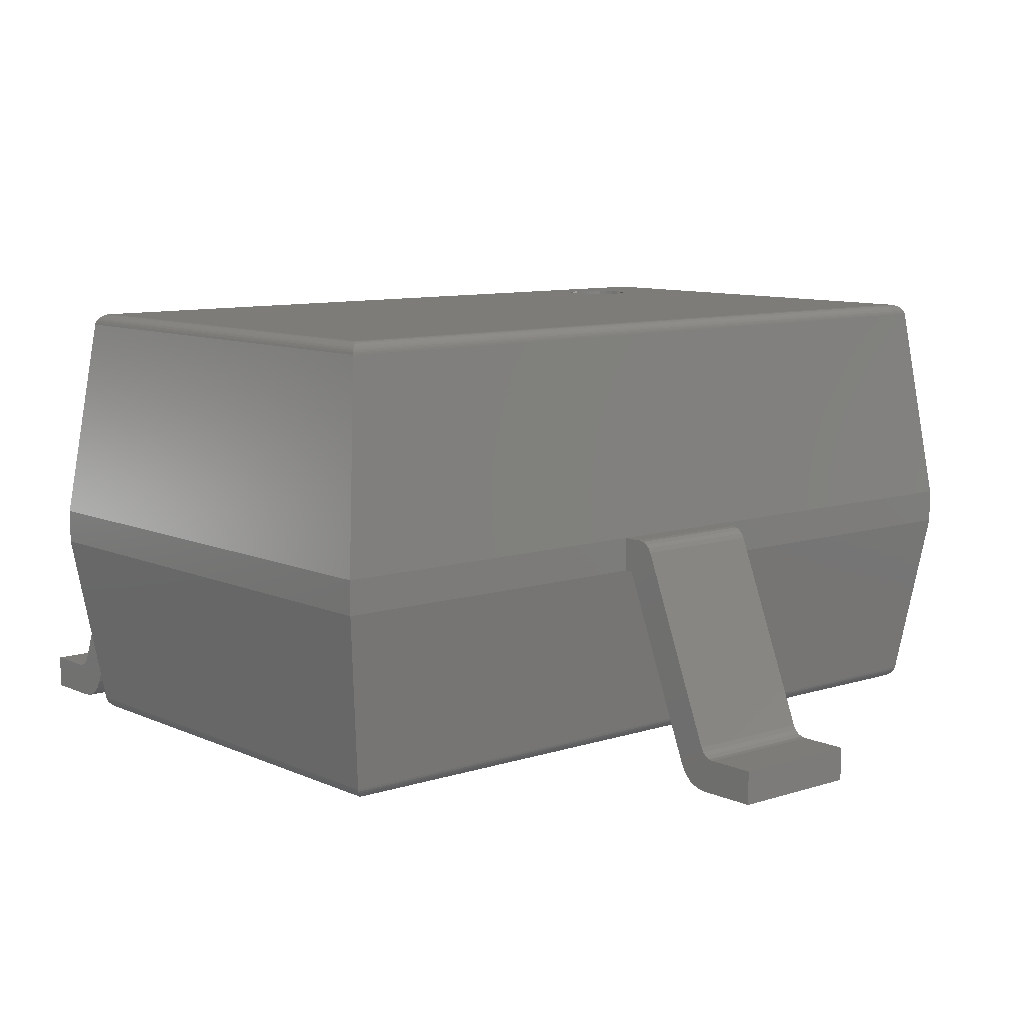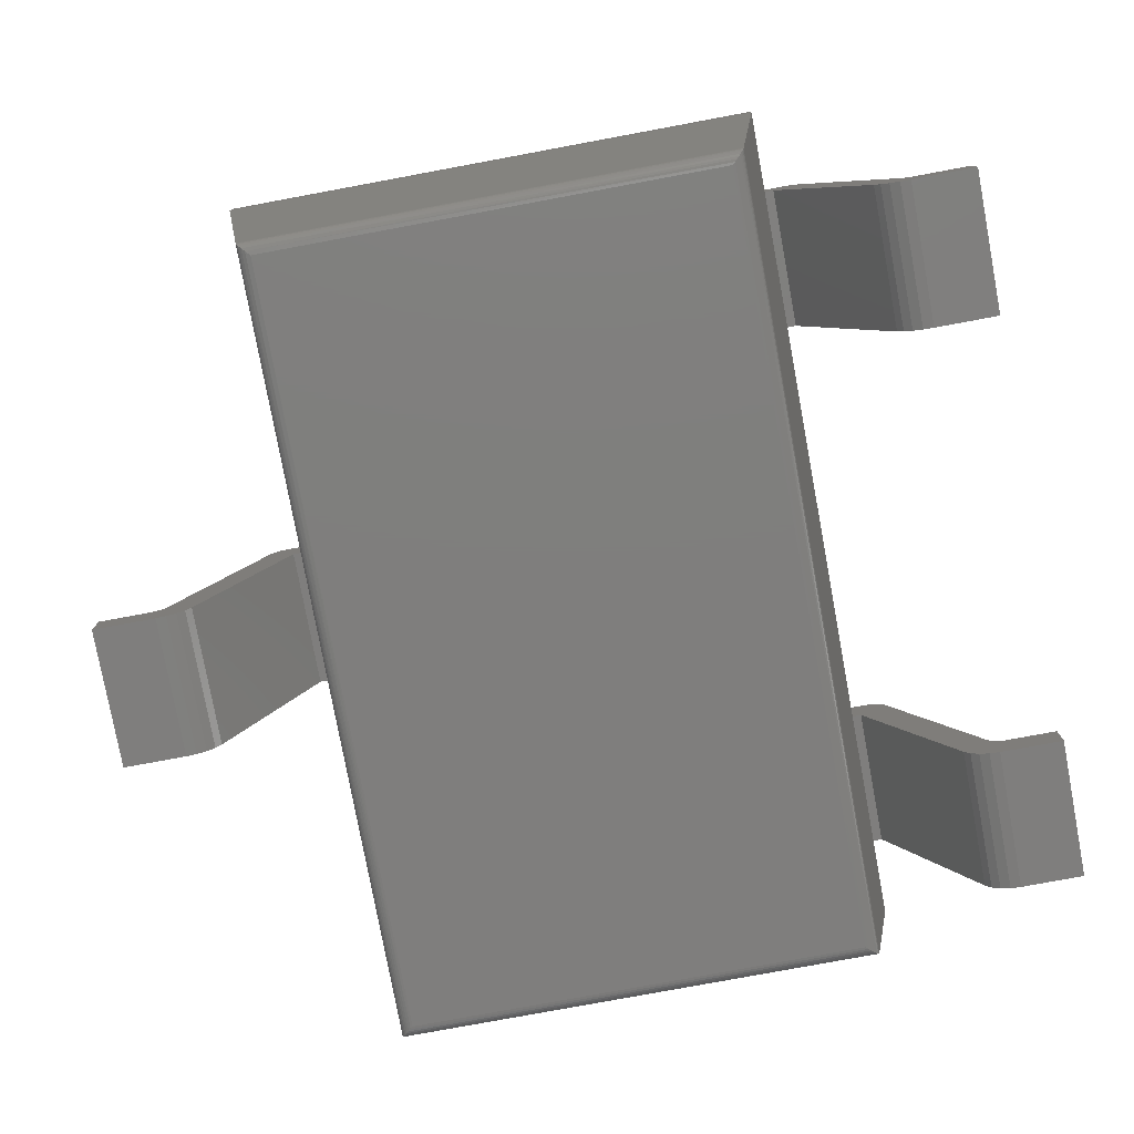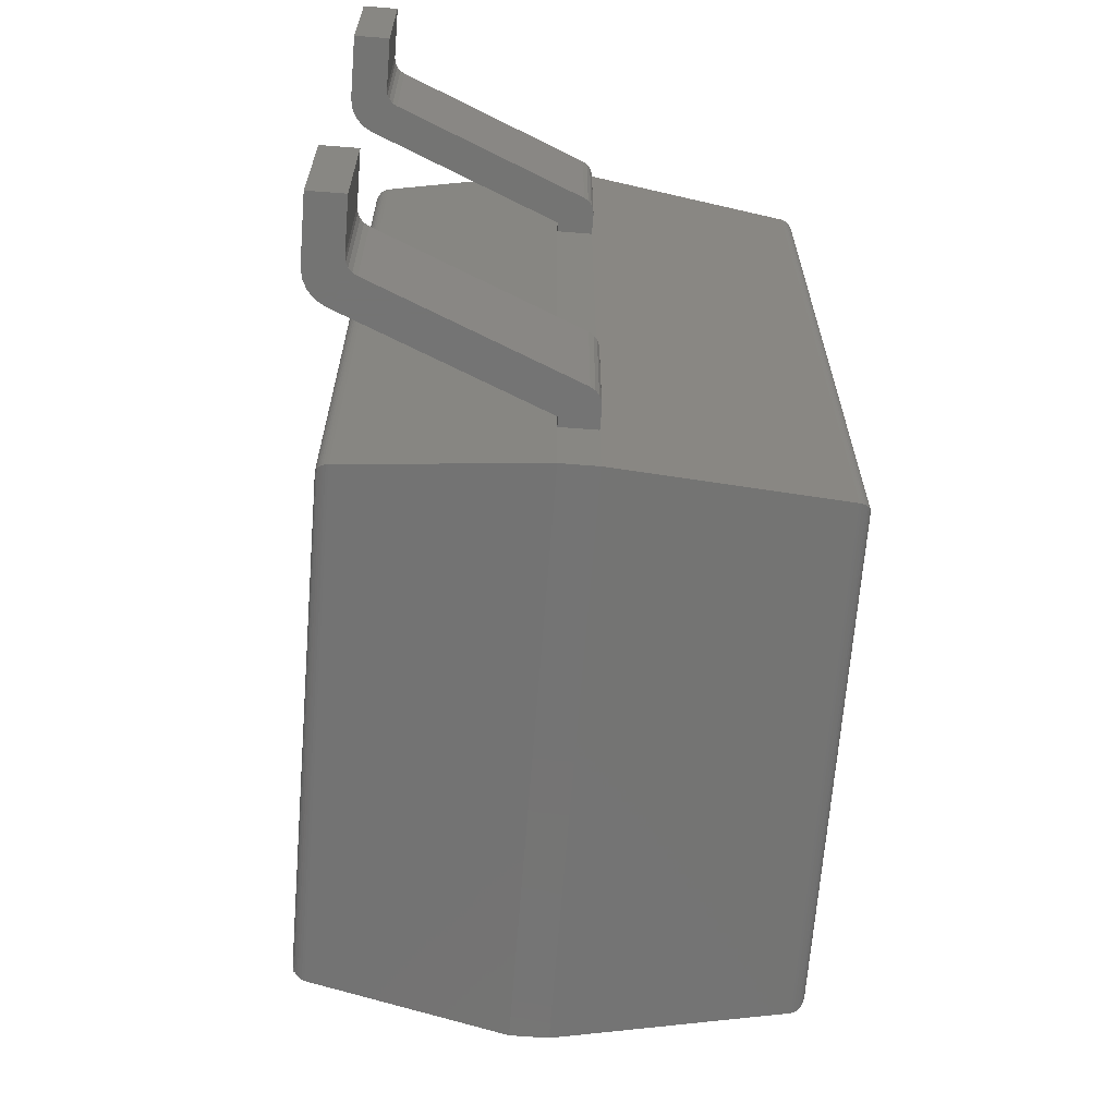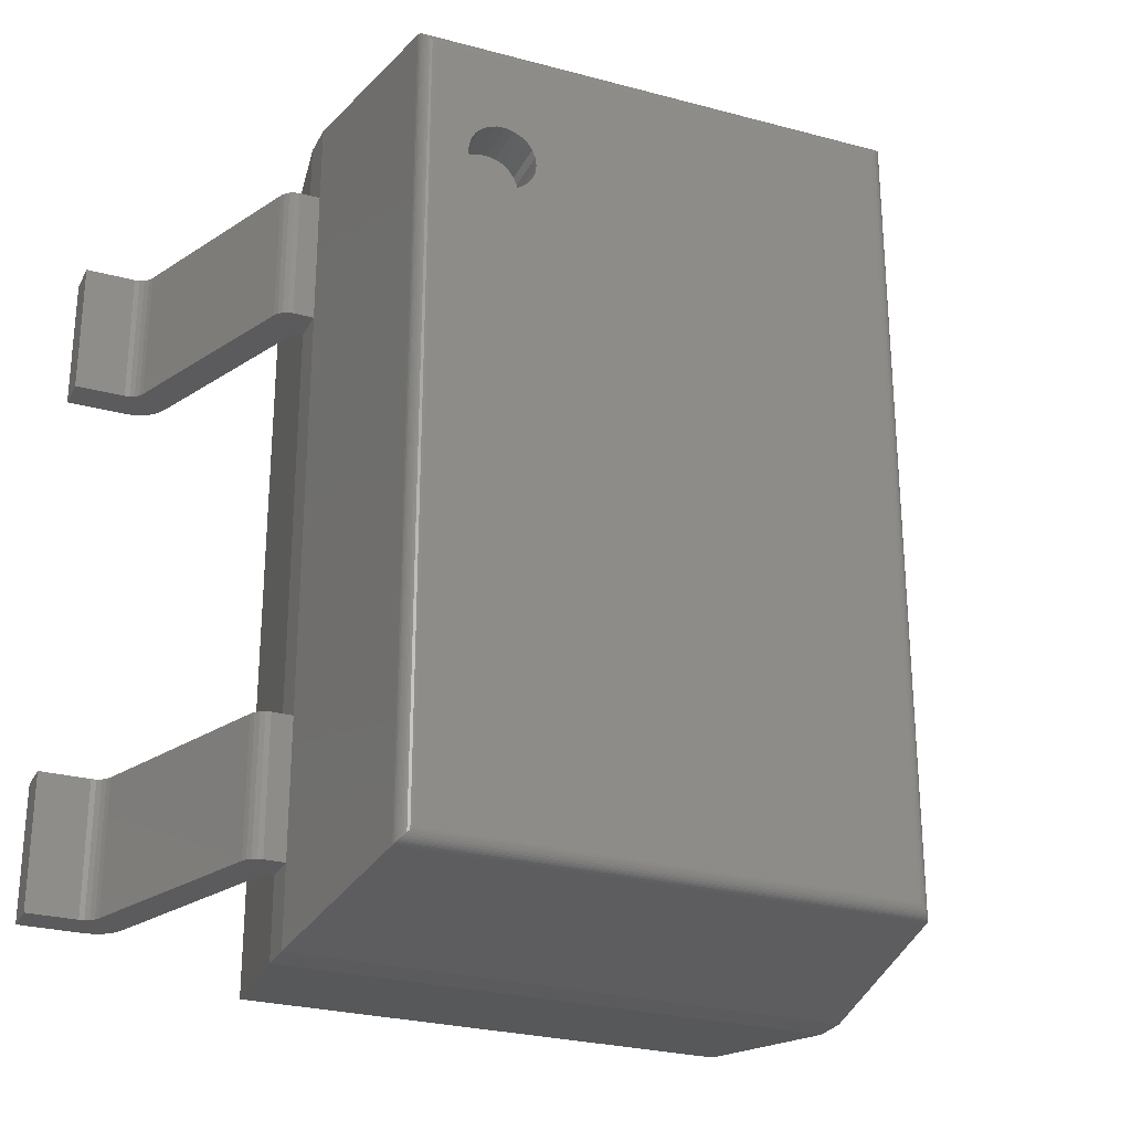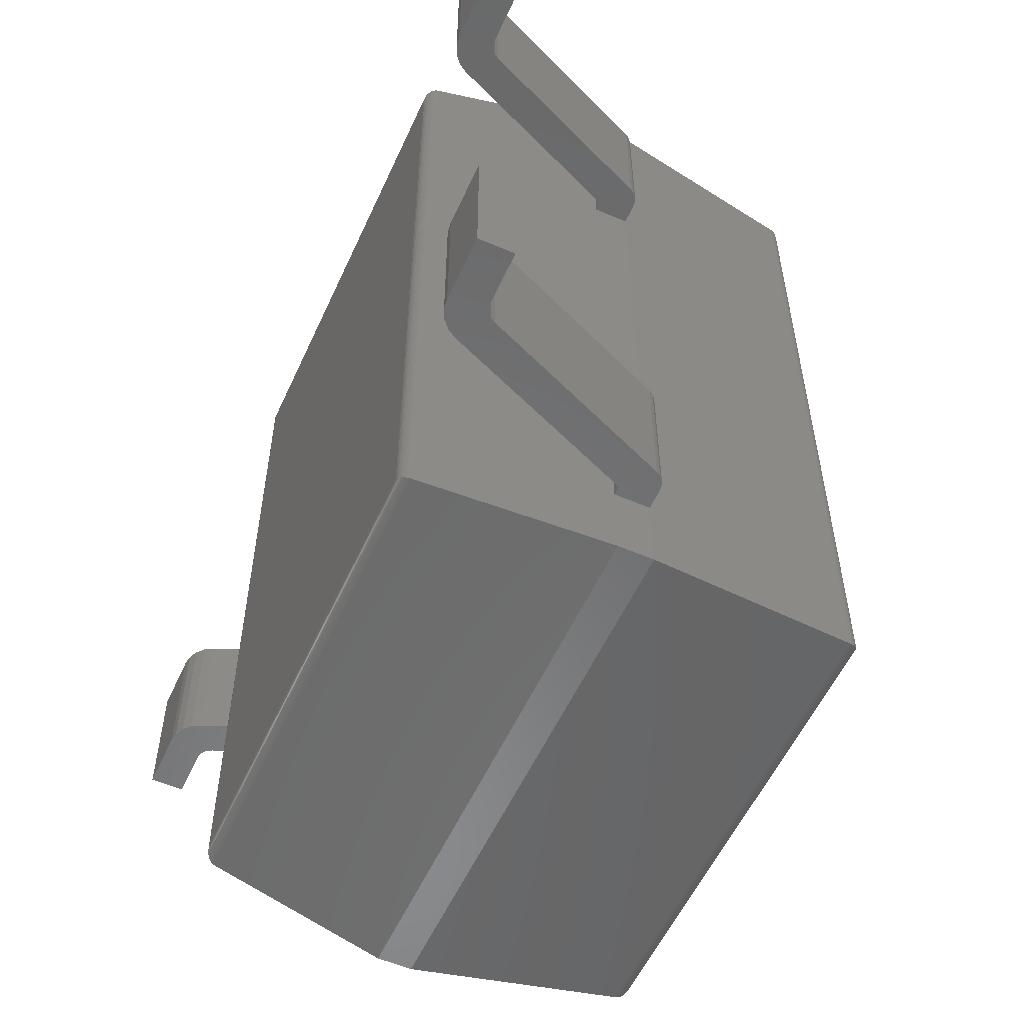
<metadata>
{"format":"stl","ext":"stl","renderer":"f3d","projection":"perspective","resolution":1024,"background":"white","views":[{"elev":9.3,"azim":49.7,"up":"+Z"},{"elev":-78.5,"azim":-169.5,"up":"+Z"},{"elev":-66.4,"azim":-94.5,"up":"+Y"},{"elev":-27.1,"azim":-22.6,"up":"+Y"},{"elev":-56.1,"azim":-114.4,"up":"+Y"}]}
</metadata>
<code>
# stl→obj: 247 verts, 478 faces
v -0.625 1 0.4995
v -0.5662 -0.9412 0.07695
v -0.625 -1 0.4995
v -0.5662 0.9412 0.07695
v 0.625 -1 0.4995
v 0.5662 -0.9412 0.07695
v -0.565 -0.94 0.07155
v -0.565 0.94 0.07155
v -0.5628 -0.9378 0.06646
v -0.5628 0.9378 0.06646
v -0.5598 -0.9348 0.06184
v -0.5598 0.9348 0.06184
v -0.556 -0.931 0.05782
v -0.556 0.931 0.05782
v -0.5515 -0.9265 0.05454
v -0.5465 -0.9215 0.0521
v -0.5515 0.9265 0.05454
v -0.541 -0.916 0.05053
v -0.5465 0.9215 0.0521
v -0.5353 -0.9103 0.05
v -0.541 0.916 0.05053
v -0.5353 0.9103 0.05
v -0.625 -1 0.5808
v -0.625 1 0.5808
v 0.625 1 0.4995
v 0.5662 0.9412 0.07695
v 0.565 -0.94 0.07155
v 0.5628 -0.9378 0.06646
v 0.5598 -0.9348 0.06184
v 0.556 -0.931 0.05782
v 0.5515 -0.9265 0.05454
v 0.5465 -0.9215 0.0521
v 0.541 -0.916 0.05053
v 0.5353 -0.9103 0.05
v 0.625 -1 0.5808
v 0.5353 0.9103 0.05
v 0.546 0.921 0.05187
v 0.5537 0.9287 0.056
v 0.5596 0.9346 0.06161
v 0.5632 0.9382 0.06715
v 0.5651 0.9401 0.07192
v -0.5658 -0.9408 1.072
v -0.5658 0.9408 1.072
v 0.625 1 0.5808
v 0.5658 -0.9408 1.072
v -0.5647 0.9397 1.078
v -0.5647 -0.9397 1.078
v -0.5626 -0.9376 1.083
v -0.5626 0.9376 1.083
v -0.5596 -0.9346 1.088
v -0.5596 0.9346 1.088
v -0.5559 -0.9309 1.092
v -0.5559 0.9309 1.092
v -0.5515 -0.9265 1.095
v -0.5515 0.9265 1.095
v -0.5466 0.9216 1.098
v -0.5466 -0.9216 1.098
v -0.5408 0.9158 1.099
v -0.5408 -0.9158 1.099
v -0.5348 -0.9098 1.1
v -0.5348 0.9098 1.1
v 0.5658 0.9408 1.072
v 0.5647 -0.9397 1.078
v 0.5626 -0.9376 1.083
v 0.5596 -0.9346 1.088
v 0.5559 -0.9309 1.092
v 0.5515 -0.9265 1.095
v 0.5466 -0.9216 1.098
v 0.5408 -0.9158 1.099
v 0.5348 -0.9098 1.1
v -0.4382 0.6041 1.1
v -0.4248 0.5898 1.1
v -0.4083 0.5793 1.1
v -0.4476 0.6212 1.1
v -0.3896 0.5733 1.1
v -0.3701 0.572 1.1
v -0.3509 0.5757 1.1
v -0.3331 0.584 1.1
v -0.318 0.5965 1.1
v -0.3701 0.728 1.1
v -0.3509 0.7243 1.1
v -0.3896 0.7267 1.1
v -0.4083 0.7207 1.1
v -0.4248 0.7102 1.1
v -0.4382 0.6959 1.1
v -0.4476 0.6788 1.1
v -0.4525 0.6598 1.1
v -0.4525 0.6402 1.1
v -0.3331 0.716 1.1
v 0.5348 0.9098 1.1
v -0.2993 0.6694 1.1
v -0.2969 0.65 1.1
v -0.3065 0.6876 1.1
v -0.318 0.7035 1.1
v -0.3065 0.6124 1.1
v -0.2993 0.6306 1.1
v 0.5445 0.9195 1.098
v 0.5525 0.9275 1.094
v 0.5585 0.9335 1.089
v 0.5625 0.9375 1.083
v 0.5647 0.9397 1.078
v 0.5654 0.9404 1.075
v -0.3509 0.5757 0.99
v -0.3701 0.572 0.99
v -0.3331 0.584 0.99
v -0.318 0.5965 0.99
v -0.2993 0.6694 0.99
v -0.2969 0.65 0.99
v -0.3065 0.6876 0.99
v -0.3065 0.6124 0.99
v -0.2993 0.6306 0.99
v -0.318 0.7035 0.99
v -0.3331 0.716 0.99
v -0.3509 0.7243 0.99
v -0.3701 0.728 0.99
v -0.3896 0.7267 0.99
v -0.4083 0.7207 0.99
v -0.4248 0.7102 0.99
v -0.4382 0.6959 0.99
v -0.4476 0.6788 0.99
v -0.4525 0.6598 0.99
v -0.4525 0.6402 0.99
v -0.4476 0.6212 0.99
v -0.4382 0.6041 0.99
v -0.4248 0.5898 0.99
v -0.4083 0.5793 0.99
v -0.3896 0.5733 0.99
v -1.05 0.8125 0.08125
v -1.05 0.4875 0.08125
v -0.9318 0.4875 0.08125
v -0.9318 0.8125 0.08125
v -0.9045 0.8125 0
v -1.05 0.8125 0
v -0.92 0.8125 0.08301
v -0.8809 0.8125 0.003524
v -0.9092 0.8125 0.08815
v -0.8593 0.8125 0.01379
v -0.8416 0.8125 0.02991
v -0.9003 0.8125 0.09621
v -0.8293 0.8125 0.05049
v -0.8942 0.8125 0.1065
v -0.6457 0.8125 0.4995
v -0.7105 0.8125 0.5555
v -0.6956 0.8125 0.5739
v -0.7044 0.8125 0.5658
v -0.6848 0.8125 0.579
v -0.6729 0.8125 0.5808
v -0.625 0.8125 0.5808
v -0.625 0.8125 0.4995
v -0.92 0.4875 0.08301
v -0.9092 0.4875 0.08815
v -0.9003 0.4875 0.09621
v -0.8942 0.4875 0.1065
v -1.05 0.4875 0
v -0.9045 0.4875 0
v -0.8809 0.4875 0.003524
v -0.8593 0.4875 0.01379
v -0.8416 0.4875 0.02991
v -0.8293 0.4875 0.05049
v -0.7105 0.4875 0.5555
v -0.6457 0.4875 0.4995
v -0.7044 0.4875 0.5658
v -0.6956 0.4875 0.5739
v -0.6848 0.4875 0.579
v -0.6729 0.4875 0.5808
v -0.625 0.4875 0.4995
v -0.625 0.4875 0.5808
v -1.05 -0.4875 0.08125
v -1.05 -0.8125 0.08125
v -0.9318 -0.8125 0.08125
v -0.9318 -0.4875 0.08125
v -0.9045 -0.4875 0
v -1.05 -0.4875 0
v -0.92 -0.4875 0.08301
v -0.8809 -0.4875 0.003524
v -0.9092 -0.4875 0.08815
v -0.8593 -0.4875 0.01379
v -0.8416 -0.4875 0.02991
v -0.9003 -0.4875 0.09621
v -0.8293 -0.4875 0.05049
v -0.8942 -0.4875 0.1065
v -0.6457 -0.4875 0.4995
v -0.7105 -0.4875 0.5555
v -0.6956 -0.4875 0.5739
v -0.7044 -0.4875 0.5658
v -0.6848 -0.4875 0.579
v -0.6729 -0.4875 0.5808
v -0.625 -0.4875 0.5808
v -0.625 -0.4875 0.4995
v -0.92 -0.8125 0.08301
v -0.9092 -0.8125 0.08815
v -0.9003 -0.8125 0.09621
v -0.8942 -0.8125 0.1065
v -1.05 -0.8125 0
v -0.9045 -0.8125 0
v -0.8809 -0.8125 0.003524
v -0.8593 -0.8125 0.01379
v -0.8416 -0.8125 0.02991
v -0.8293 -0.8125 0.05049
v -0.7105 -0.8125 0.5555
v -0.6457 -0.8125 0.4995
v -0.7044 -0.8125 0.5658
v -0.6956 -0.8125 0.5739
v -0.6848 -0.8125 0.579
v -0.6729 -0.8125 0.5808
v -0.625 -0.8125 0.4995
v -0.625 -0.8125 0.5808
v 0.9318 0.1625 0.08125
v 0.9318 -0.1625 0.08125
v 1.05 -0.1625 0.08125
v 1.05 0.1625 0.08125
v 0.9003 0.1625 0.09621
v 0.8416 0.1625 0.02991
v 0.8293 0.1625 0.05049
v 0.9092 0.1625 0.08815
v 0.8809 0.1625 0.003524
v 0.8593 0.1625 0.01379
v 0.8942 0.1625 0.1065
v 0.92 0.1625 0.08301
v 0.9045 0.1625 0
v 1.05 0.1625 0
v 0.6457 0.1625 0.4995
v 0.625 0.1625 0.5808
v 0.625 0.1625 0.4995
v 0.6729 0.1625 0.5808
v 0.7105 0.1625 0.5555
v 0.6848 0.1625 0.579
v 0.6956 0.1625 0.5739
v 0.7044 0.1625 0.5658
v 0.92 -0.1625 0.08301
v 0.9092 -0.1625 0.08815
v 0.9003 -0.1625 0.09621
v 0.8942 -0.1625 0.1065
v 1.05 -0.1625 0
v 0.8293 -0.1625 0.05049
v 0.8416 -0.1625 0.02991
v 0.8593 -0.1625 0.01379
v 0.8809 -0.1625 0.003524
v 0.9045 -0.1625 0
v 0.6457 -0.1625 0.4995
v 0.625 -0.1625 0.4995
v 0.625 -0.1625 0.5808
v 0.6729 -0.1625 0.5808
v 0.6848 -0.1625 0.579
v 0.7105 -0.1625 0.5555
v 0.6956 -0.1625 0.5739
v 0.7044 -0.1625 0.5658
f 1 2 3
f 4 2 1
f 3 2 5
f 5 2 6
f 7 2 8
f 2 4 8
f 9 7 10
f 7 8 10
f 11 9 12
f 9 10 12
f 13 11 14
f 15 13 14
f 11 12 14
f 16 15 17
f 15 14 17
f 18 16 19
f 16 17 19
f 20 18 21
f 18 19 21
f 20 21 22
f 1 3 23
f 24 1 23
f 25 4 1
f 26 4 25
f 27 2 7
f 27 6 2
f 28 7 9
f 28 27 7
f 29 9 11
f 29 28 9
f 30 11 13
f 30 29 11
f 31 13 15
f 31 30 13
f 32 15 16
f 32 16 18
f 32 31 15
f 33 18 20
f 33 32 18
f 34 33 20
f 3 5 35
f 23 3 35
f 5 6 25
f 25 6 26
f 20 22 36
f 34 20 36
f 36 22 21
f 37 19 17
f 37 21 19
f 37 36 21
f 38 17 14
f 38 37 17
f 39 12 10
f 39 14 12
f 39 38 14
f 40 10 8
f 40 39 10
f 41 8 4
f 41 40 8
f 26 41 4
f 23 42 43
f 24 23 43
f 44 25 1
f 44 1 24
f 33 34 36
f 31 32 37
f 32 33 37
f 33 36 37
f 30 31 38
f 31 37 38
f 28 29 39
f 29 30 39
f 30 38 39
f 27 28 40
f 28 39 40
f 6 27 41
f 27 40 41
f 6 41 26
f 35 5 25
f 35 25 44
f 45 42 23
f 45 23 35
f 46 42 47
f 46 47 48
f 46 43 42
f 49 48 50
f 49 46 48
f 51 50 52
f 51 49 50
f 53 52 54
f 53 51 52
f 55 53 54
f 56 54 57
f 56 55 54
f 58 57 59
f 58 59 60
f 58 56 57
f 61 58 60
f 24 43 62
f 44 24 62
f 62 45 35
f 62 35 44
f 47 42 45
f 48 47 63
f 47 45 63
f 50 48 64
f 48 63 64
f 52 50 65
f 50 64 65
f 54 52 66
f 52 65 66
f 54 66 67
f 57 54 68
f 54 67 68
f 59 57 69
f 60 59 69
f 57 68 69
f 60 69 70
f 71 60 72
f 73 72 60
f 74 60 71
f 75 73 60
f 76 75 60
f 77 60 70
f 77 76 60
f 78 77 70
f 79 78 70
f 61 80 81
f 61 82 80
f 61 83 82
f 61 84 83
f 61 85 84
f 61 86 85
f 61 87 86
f 61 88 87
f 89 61 81
f 90 91 92
f 90 93 91
f 90 94 93
f 90 89 94
f 90 95 79
f 90 96 95
f 90 92 96
f 90 79 70
f 90 61 89
f 61 60 88
f 88 60 74
f 58 61 90
f 56 58 97
f 58 90 97
f 53 55 98
f 55 56 98
f 56 97 98
f 51 53 99
f 53 98 99
f 49 51 100
f 51 99 100
f 46 49 101
f 49 100 101
f 43 46 102
f 46 101 102
f 43 102 62
f 90 70 69
f 97 69 68
f 97 90 69
f 98 67 66
f 98 68 67
f 98 97 68
f 99 66 65
f 99 98 66
f 100 65 64
f 100 99 65
f 101 64 63
f 101 100 64
f 102 63 45
f 102 101 63
f 62 102 45
f 103 104 77
f 105 103 77
f 104 76 77
f 105 77 78
f 106 105 79
f 107 108 91
f 109 107 91
f 105 78 79
f 108 92 91
f 110 106 95
f 111 110 95
f 112 109 93
f 106 79 95
f 109 91 93
f 111 95 96
f 112 93 94
f 108 111 92
f 111 96 92
f 113 112 89
f 112 94 89
f 114 113 81
f 115 114 81
f 113 89 81
f 115 81 80
f 116 115 82
f 115 80 82
f 117 116 83
f 118 117 83
f 116 82 83
f 118 83 84
f 119 118 85
f 118 84 85
f 120 119 86
f 119 85 86
f 120 86 87
f 121 120 87
f 122 121 87
f 122 87 88
f 122 88 74
f 123 122 74
f 124 123 71
f 123 74 71
f 125 124 72
f 124 71 72
f 126 125 73
f 127 126 73
f 125 72 73
f 127 73 75
f 104 127 76
f 127 75 76
f 126 124 125
f 122 123 124
f 103 126 127
f 103 127 104
f 106 103 105
f 106 124 126
f 106 122 124
f 106 126 103
f 118 119 120
f 118 120 121
f 118 121 122
f 111 106 110
f 111 122 106
f 111 118 122
f 116 117 118
f 107 111 108
f 114 115 116
f 114 116 118
f 114 118 111
f 114 111 107
f 109 114 107
f 113 114 109
f 112 113 109
f 128 129 130
f 131 128 130
f 131 132 133
f 131 133 128
f 134 135 132
f 134 132 131
f 136 137 135
f 136 135 134
f 138 137 136
f 139 138 136
f 140 139 141
f 140 138 139
f 142 141 143
f 142 140 141
f 144 143 145
f 146 143 144
f 147 142 143
f 147 143 146
f 148 149 142
f 148 142 147
f 131 130 150
f 134 131 150
f 136 150 151
f 136 134 150
f 139 151 152
f 139 136 151
f 141 152 153
f 141 139 152
f 128 133 129
f 133 154 129
f 154 155 130
f 129 154 130
f 155 156 150
f 130 155 150
f 156 157 151
f 150 156 151
f 151 157 158
f 151 158 152
f 153 152 159
f 152 158 159
f 160 153 161
f 153 159 161
f 162 160 163
f 163 160 164
f 160 161 165
f 164 160 165
f 161 166 167
f 165 161 167
f 154 133 132
f 155 154 132
f 156 155 135
f 155 132 135
f 157 156 137
f 156 135 137
f 158 157 138
f 157 137 138
f 159 158 140
f 158 138 140
f 142 159 140
f 161 159 142
f 166 161 149
f 161 142 149
f 167 166 149
f 167 149 148
f 141 153 160
f 143 141 160
f 148 165 167
f 148 147 165
f 145 160 162
f 145 143 160
f 144 162 163
f 144 163 164
f 144 145 162
f 146 144 164
f 147 164 165
f 147 146 164
f 168 169 170
f 171 168 170
f 171 172 173
f 171 173 168
f 174 175 172
f 174 172 171
f 176 177 175
f 176 175 174
f 178 177 176
f 179 178 176
f 180 179 181
f 180 178 179
f 182 181 183
f 182 180 181
f 184 183 185
f 186 183 184
f 187 182 183
f 187 183 186
f 188 189 182
f 188 182 187
f 171 170 190
f 174 171 190
f 176 190 191
f 176 174 190
f 179 191 192
f 179 176 191
f 181 192 193
f 181 179 192
f 168 173 169
f 173 194 169
f 194 195 170
f 169 194 170
f 195 196 190
f 170 195 190
f 196 197 191
f 190 196 191
f 191 197 198
f 191 198 192
f 193 192 199
f 192 198 199
f 200 193 201
f 193 199 201
f 202 200 203
f 203 200 204
f 200 201 205
f 204 200 205
f 201 206 207
f 205 201 207
f 194 173 172
f 195 194 172
f 196 195 175
f 195 172 175
f 197 196 177
f 196 175 177
f 198 197 178
f 197 177 178
f 199 198 180
f 198 178 180
f 182 199 180
f 201 199 182
f 206 201 189
f 201 182 189
f 207 206 189
f 207 189 188
f 181 193 200
f 183 181 200
f 188 205 207
f 188 187 205
f 185 200 202
f 185 183 200
f 184 202 203
f 184 203 204
f 184 185 202
f 186 184 204
f 187 204 205
f 187 186 204
f 208 209 210
f 211 208 210
f 212 213 214
f 215 216 217
f 215 217 213
f 215 213 212
f 218 212 214
f 219 220 216
f 219 216 215
f 208 220 219
f 221 220 208
f 211 221 208
f 222 218 214
f 223 222 224
f 225 222 223
f 226 225 227
f 226 218 222
f 226 222 225
f 228 226 227
f 229 226 228
f 230 209 208
f 230 208 219
f 231 230 215
f 230 219 215
f 232 231 212
f 231 215 212
f 233 232 218
f 232 212 218
f 210 221 211
f 210 234 221
f 235 236 232
f 237 238 231
f 236 237 231
f 232 236 231
f 235 232 233
f 238 239 230
f 231 238 230
f 230 239 209
f 209 239 234
f 209 234 210
f 235 233 240
f 241 240 242
f 242 240 243
f 244 243 245
f 240 233 245
f 243 240 245
f 244 245 246
f 246 245 247
f 234 239 221
f 239 220 221
f 216 239 238
f 216 220 239
f 217 238 237
f 217 216 238
f 213 237 236
f 213 236 235
f 213 217 237
f 214 213 235
f 214 235 240
f 222 214 240
f 240 241 222
f 241 224 222
f 223 224 242
f 224 241 242
f 245 233 218
f 245 218 226
f 225 223 242
f 225 242 243
f 247 245 229
f 245 226 229
f 246 247 228
f 244 246 228
f 247 229 228
f 244 228 227
f 243 244 225
f 244 227 225

</code>
